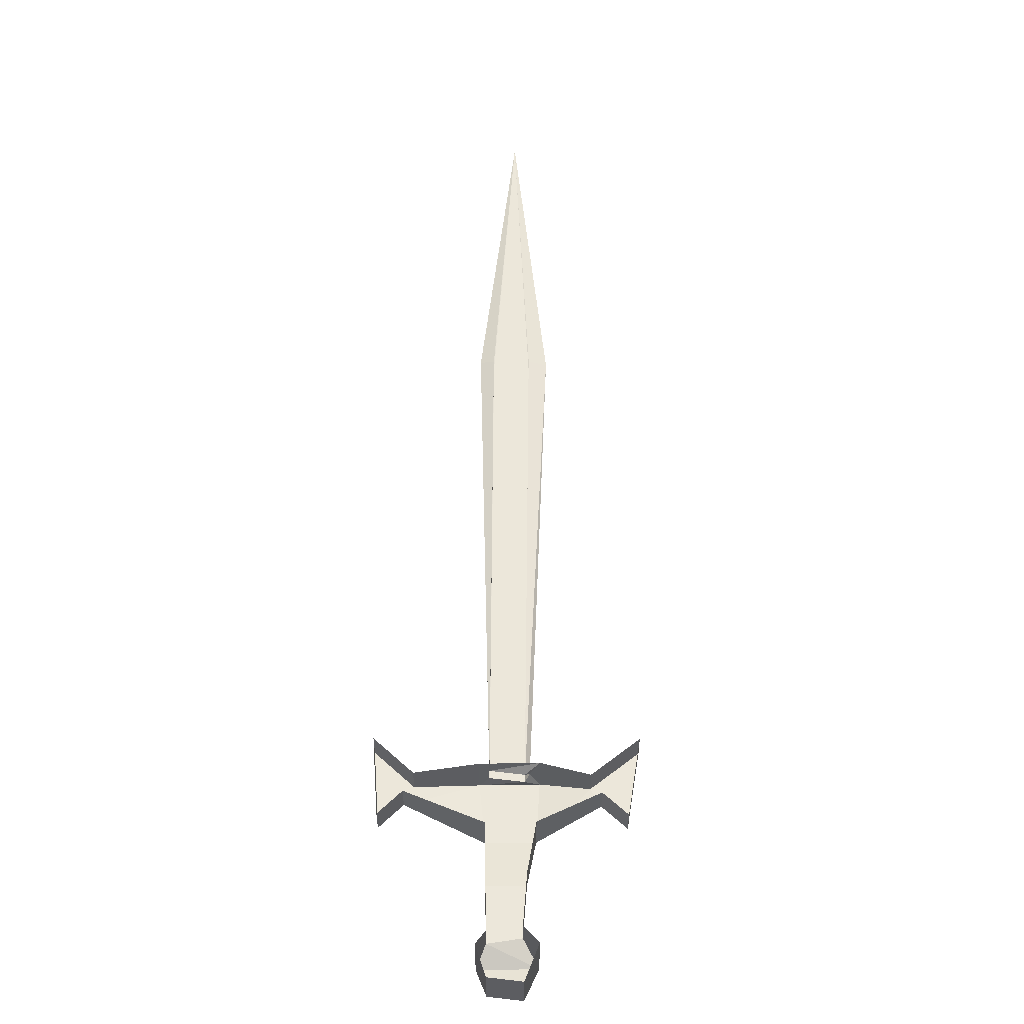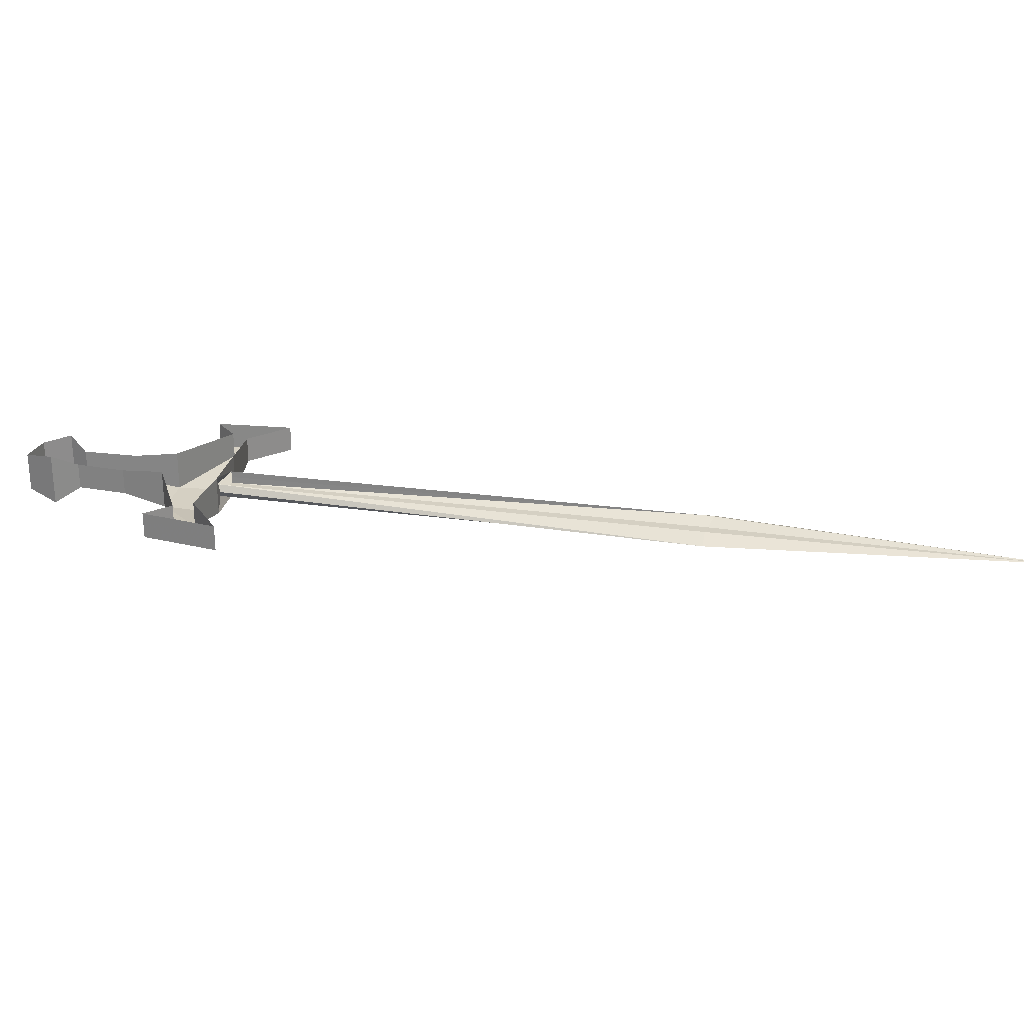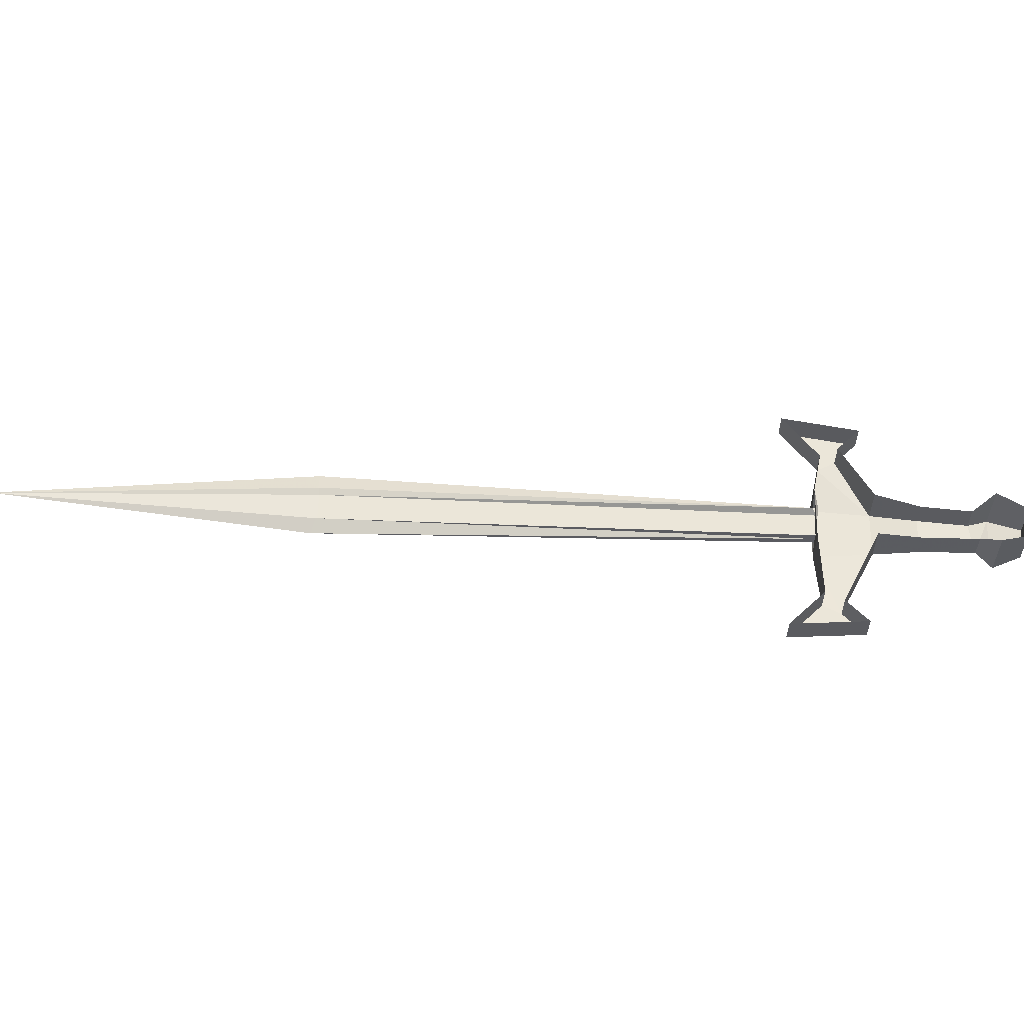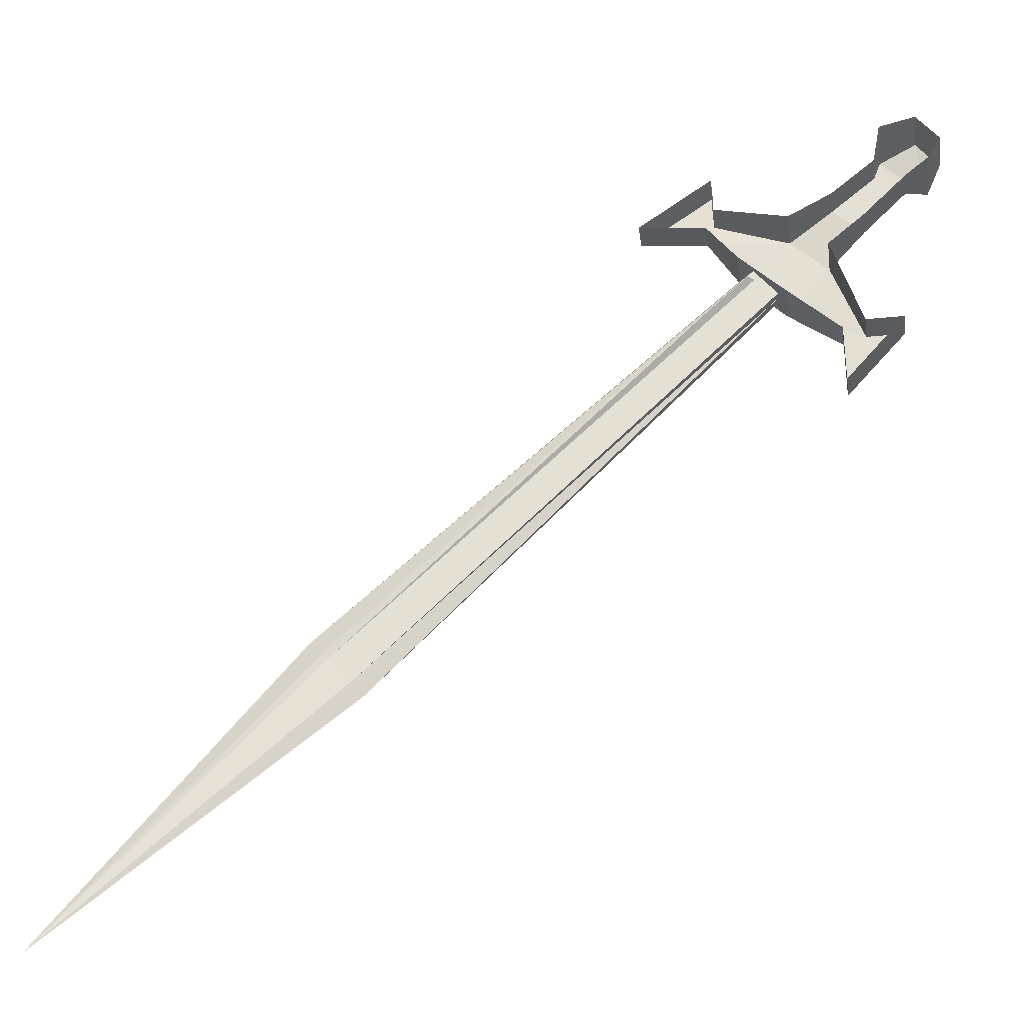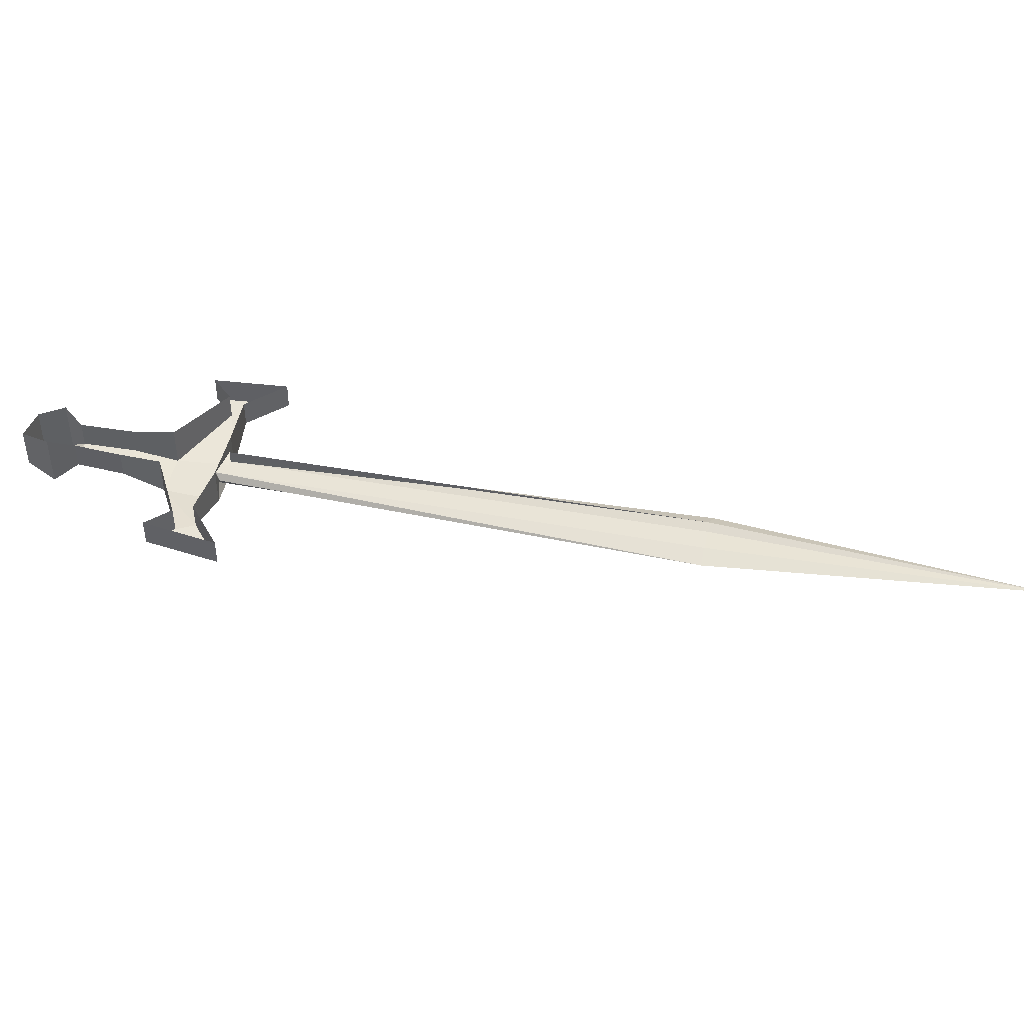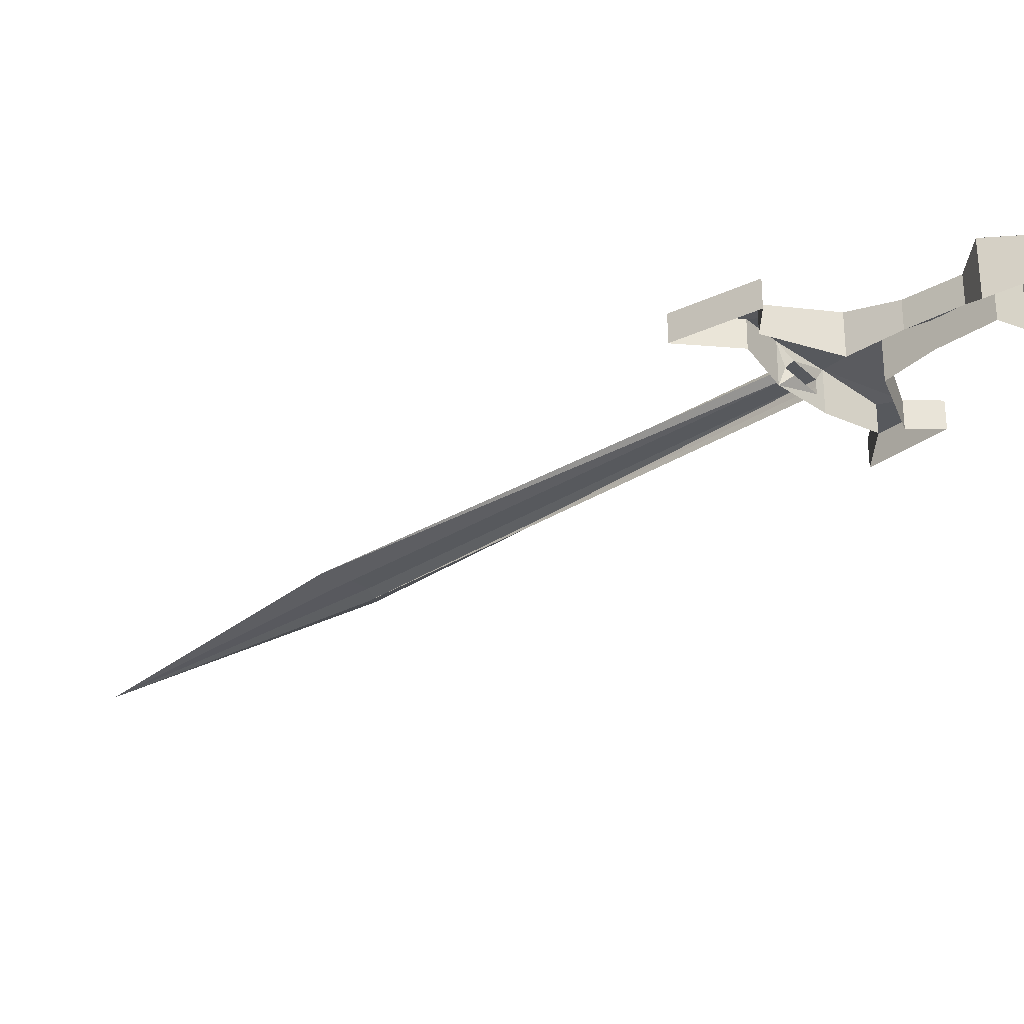
<metadata>
{"format":"obj","ext":"obj","renderer":"f3d","projection":"perspective","resolution":1024,"background":"white","views":[{"elev":52.5,"azim":-45.9,"up":"+Y"},{"elev":26.1,"azim":56.0,"up":"+Y"},{"elev":56.5,"azim":-133.7,"up":"+Y"},{"elev":-31.2,"azim":-171.9,"up":"+Z"},{"elev":43.3,"azim":56.1,"up":"+Y"},{"elev":60.4,"azim":-179.6,"up":"+Z"}]}
</metadata>
<code>
v 0.4453 -0.0625 -0.4219
v 0.1406 -0.07031 -0.1641
v 0.1328 -0.0625 -0.1797
v 0.1406 -0.05469 -0.1641
v -0.2891 -0.0625 0.25
v -0.2891 -0.05469 0.25
v -0.2969 -0.03906 0.2422
v -0.25 -0.03906 0.2891
v -0.2656 -0.05469 0.2812
v -0.2578 -0.0625 0.2812
v 0.1875 -0.0625 -0.1172
v 0.1719 -0.05469 -0.1328
v 0.1719 -0.07031 -0.1328
v -0.2656 -0.07031 0.2812
v -0.2891 -0.07031 0.25
v -0.2969 -0.08594 0.2422
v -0.3516 -0.07812 0.1953
v -0.3516 -0.04688 0.1953
v -0.3516 -0.04688 0.1328
v -0.3516 -0.07812 0.1328
v -0.4141 -0.04688 0.2031
v -0.4141 -0.07812 0.2031
v -0.375 -0.04688 0.2031
v -0.375 -0.07812 0.2031
v -0.3438 -0.08594 0.2969
v -0.3438 -0.03906 0.2969
v -0.3828 -0.07812 0.3359
v -0.3828 -0.04688 0.3359
v -0.4297 -0.07812 0.3828
v -0.4297 -0.04688 0.3828
v -0.4531 -0.09375 0.3906
v -0.4531 -0.03125 0.3906
v -0.4688 -0.08594 0.4219
v -0.4688 -0.03906 0.4219
v -0.4453 -0.03906 0.4531
v -0.4453 -0.08594 0.4531
v -0.4062 -0.09375 0.4375
v -0.4062 -0.03125 0.4375
v -0.3984 -0.07812 0.4062
v -0.3984 -0.04688 0.4062
v -0.3516 -0.07812 0.3672
v -0.3516 -0.04688 0.3672
v -0.3047 -0.08594 0.3359
v -0.3047 -0.03906 0.3359
v -0.2266 -0.07812 0.3594
v -0.2266 -0.04688 0.3594
v -0.2266 -0.04688 0.3984
v -0.2266 -0.07812 0.3984
v -0.1484 -0.04688 0.3438
v -0.1484 -0.07812 0.3438
v -0.2188 -0.04688 0.3359
v -0.2188 -0.07812 0.3359
v -0.25 -0.08594 0.2891
f 1 2 3
f 1 3 4
f 4 3 5
f 4 5 6
f 9 10 11
f 9 11 12
f 12 11 1
f 1 11 13
f 2 15 3
f 3 15 5
f 10 14 13
f 10 13 11
f 6 5 7
f 6 7 8
f 6 8 9
f 9 8 10
f 1 13 2
f 2 13 14
f 2 14 15
f 5 15 16
f 5 16 7
f 7 16 17
f 7 17 18
f 23 24 25
f 23 25 26
f 30 29 31
f 30 31 32
f 38 37 39
f 38 39 40
f 44 43 45
f 44 45 46
f 51 52 53
f 51 53 8
f 8 53 10
f 10 53 14
f 37 31 29
f 37 29 39
f 43 25 16
f 43 16 53
f 43 53 52
f 43 52 45
f 14 53 16
f 14 16 15
f 24 17 16
f 24 16 25
f 18 17 19
f 19 17 20
f 19 20 21
f 21 20 22
f 21 22 23
f 23 22 24
f 26 25 27
f 26 27 28
f 28 27 29
f 28 29 30
f 34 33 35
f 35 33 36
f 40 39 41
f 40 41 42
f 42 41 43
f 42 43 44
f 46 45 47
f 47 45 48
f 47 48 49
f 49 48 50
f 49 50 51
f 51 50 52
f 39 29 27
f 39 27 41
f 41 27 25
f 41 25 43
f 45 52 50
f 45 50 48
f 17 24 22
f 17 22 20
f 32 31 33
f 32 33 34
f 35 36 37
f 35 37 38
f 36 33 31
f 36 31 37

</code>
